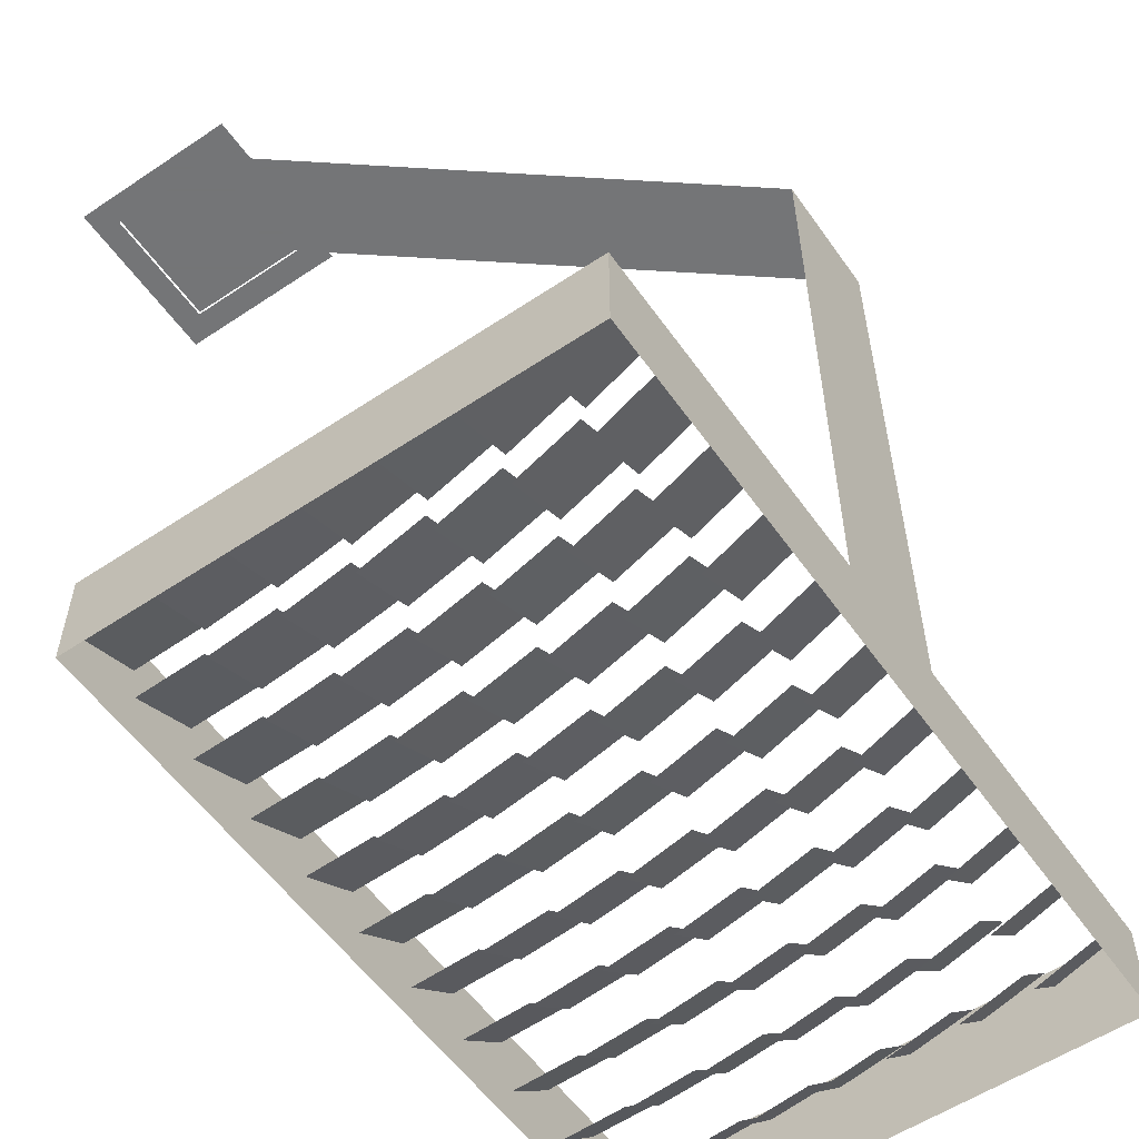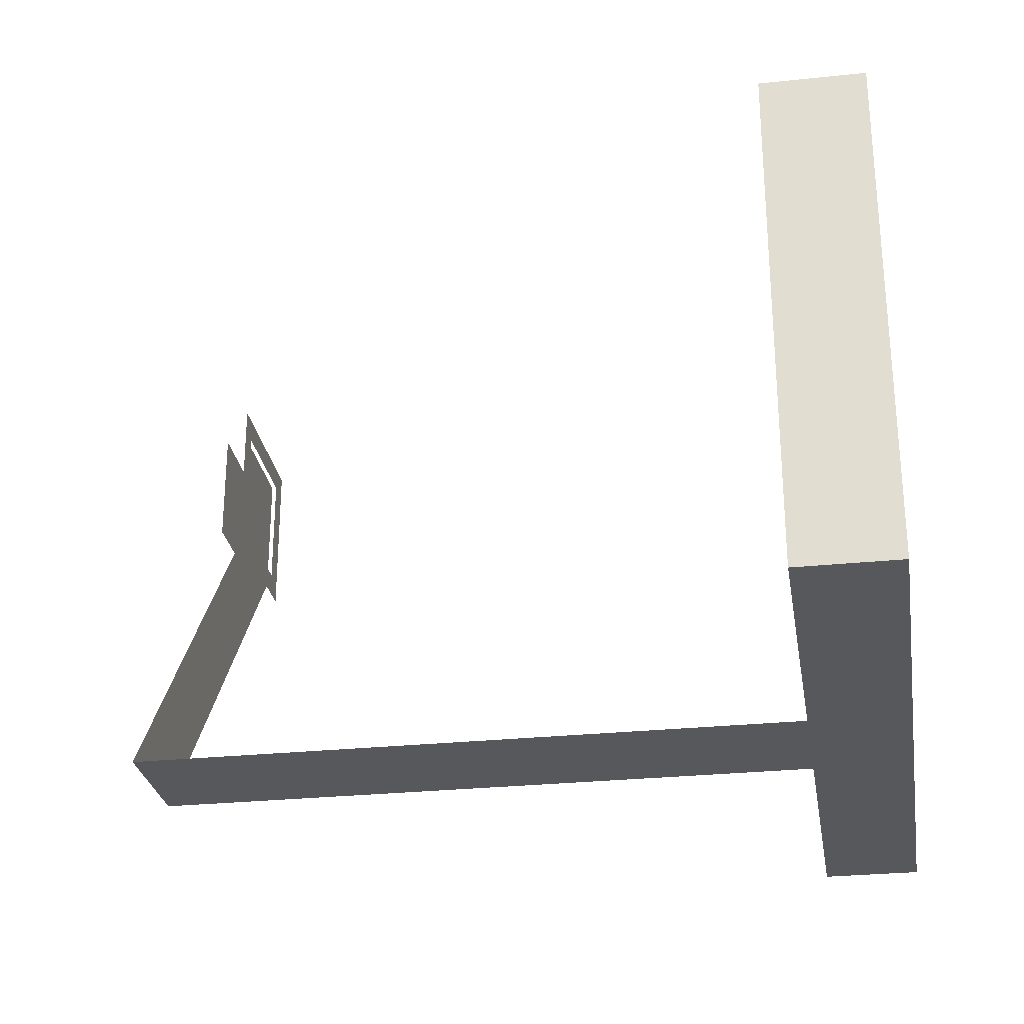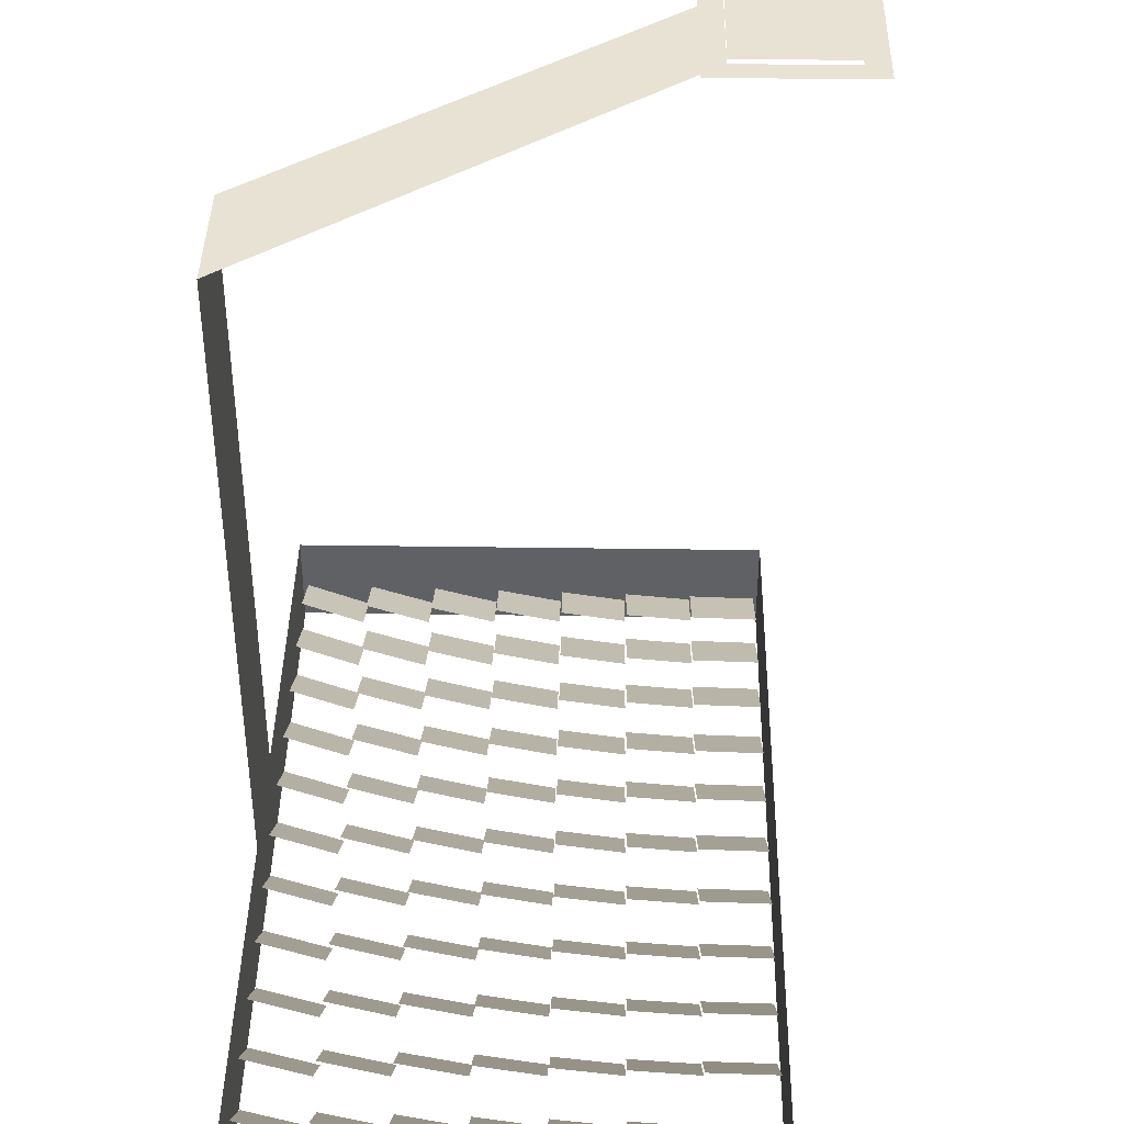
<metadata>
{"format":"obj","ext":"obj","renderer":"f3d","projection":"perspective","resolution":1024,"background":"white","views":[{"elev":-56.4,"azim":124.9,"up":"+Y"},{"elev":-27.9,"azim":-80.9,"up":"+Z"},{"elev":40.6,"azim":-89.0,"up":"+Y"}]}
</metadata>
<code>
g absorber_support_vertical
v 0.125 0.25 -0.506
v -0.125 -5.722e-08 -0.506
v 0.125 -5.722e-08 -0.506
v -0.125 0.25 -0.506
v 0.125 0.5 -0.506
v -0.125 0.5 -0.506
v 0.125 0.75 -0.506
v -0.125 0.75 -0.506
v 0.125 1 -0.506
v -0.125 1 -0.506
v 0.125 1.25 -0.506
v -0.125 1.25 -0.506
v 0.125 1.44 -0.506
v -0.125 1.44 -0.506
f 1 2 3
f 1 4 2
f 5 4 1
f 5 6 4
f 7 6 5
f 7 8 6
f 9 8 7
f 9 10 8
f 11 10 9
f 11 12 10
f 13 12 11
f 13 14 12
g mirrors_housing_side_z_neg
v -0.59 0.1 -0.506
v -0.79 -0.1 -0.506
v -0.59 -0.1 -0.506
v -0.79 0.1 -0.506
v -0.39 0.1 -0.506
v -0.39 -0.1 -0.506
v -0.19 0.1 -0.506
v -0.19 -0.1 -0.506
v 0.01 0.1 -0.506
v 0.01 -0.1 -0.506
v 0.21 0.1 -0.506
v 0.21 -0.1 -0.506
v 0.41 0.1 -0.506
v 0.41 -0.1 -0.506
v 0.61 0.1 -0.506
v 0.61 -0.1 -0.506
v 0.79 0.1 -0.506
v 0.79 -0.1 -0.506
f 15 16 17
f 15 18 16
f 19 17 20
f 19 15 17
f 21 20 22
f 21 19 20
f 23 22 24
f 23 21 22
f 25 24 26
f 25 23 24
f 27 26 28
f 27 25 26
f 29 28 30
f 29 27 28
f 31 30 32
f 31 29 30
g reflector45.so_facet.facet
v 0.1932 -0.04966 -0.07333
v 0.09083 0.04966 -0.2107
v 0.208 -0.02694 -0.2107
v 0.07598 0.02694 -0.07333
f 33 34 35
f 33 36 34
g reflector71.so_facet.facet
v 0.7654 -0.04749 -0.3591
v 0.6546 0.04749 -0.4929
v 0.7823 -0.00998 -0.4929
v 0.6377 0.00998 -0.3591
f 37 38 39
f 37 40 38
g reflector76.so_facet.facet
v 0.7726 -0.03172 0.3538
v 0.6474 0.03172 0.2142
v 0.7768 -0.0217 0.2142
v 0.6432 0.0217 0.3538
f 41 42 43
f 41 44 42
g absorber_support_horizontal
v 0.756 1.44 0.2882
v 0.756 1.44 0.375
v -0.125 1.44 -0.506
v 0.125 1.44 -0.506
v 0.575 1.44 0.375
v 0.825 1.44 0.375
f 45 46 47
f 45 47 48
f 46 49 47
f 50 46 45
g reflector9.so_facet.facet
v -0.5255 -0.05718 -0.2153
v -0.6105 0.05718 -0.3527
v -0.5076 -0.03775 -0.3527
v -0.6284 0.03775 -0.2153
f 51 52 53
f 51 54 52
g reflector3.so_facet.facet
v -0.6671 -0.05631 -0.0728
v -0.7529 0.05631 -0.2112
v -0.6524 -0.04118 -0.2112
v -0.7676 0.04118 -0.0728
f 55 56 57
f 55 58 56
g reflector16.so_facet.facet
v -0.3823 -0.05642 -0.2154
v -0.4697 0.05642 -0.3526
v -0.3642 -0.03563 -0.3526
v -0.4878 0.03563 -0.2154
f 59 60 61
f 59 62 60
g reflector33.so_facet.facet
v -0.09065 -0.04812 0.2116
v -0.1934 0.04812 0.07237
v -0.08189 -0.0366 0.07237
v -0.2021 0.0366 0.2116
f 63 64 65
f 63 66 64
g absorber
v 0.825 1.5 0.625
v 0.575 1.5 0.375
v 0.825 1.5 0.375
v 0.575 1.5 0.625
f 67 68 69
f 67 70 68
g reflector36.so_facet.facet
v 0.0464 -0.05539 -0.3583
v -0.0464 0.05539 -0.4937
v 0.0673 -0.0263 -0.4937
v -0.0673 0.0263 -0.3583
f 71 72 73
f 71 74 72
g reflector39.so_facet.facet
v 0.05119 -0.04886 0.06923
v -0.05119 0.04886 -0.06923
v 0.06317 -0.0319 -0.06923
v -0.06317 0.0319 0.06923
f 75 76 77
f 75 78 76
g reflector67.so_facet.facet
v 0.626 -0.04091 0.06899
v 0.51 0.04091 -0.06899
v 0.6363 -0.01949 -0.06899
v 0.4997 0.01949 0.06899
f 79 80 81
f 79 82 80
g reflector51.so_facet.facet
v 0.3353 -0.05046 -0.216
v 0.2327 0.05046 -0.352
v 0.3526 -0.02186 -0.352
v 0.2154 0.02186 -0.216
f 83 84 85
f 83 86 84
g reflector54.so_facet.facet
v 0.3402 -0.0425 0.2115
v 0.2278 0.0425 0.07248
v 0.3485 -0.02843 0.07248
v 0.2195 0.02843 0.2115
f 87 88 89
f 87 90 88
g reflector22.so_facet.facet
v -0.2405 -0.05732 -0.358
v -0.3275 0.05732 -0.494
v -0.2194 -0.03169 -0.494
v -0.3486 0.03169 -0.358
f 91 92 93
f 91 94 92
g reflector27.so_facet.facet
v -0.2324 -0.04747 0.3539
v -0.3356 0.04747 0.2141
v -0.2271 -0.04093 0.2141
v -0.3409 0.04093 0.3539
f 95 96 97
f 95 98 96
g reflector74.so_facet.facet
v 0.7697 -0.03845 0.06894
v 0.6503 0.03845 -0.06894
v 0.7792 -0.01612 -0.06894
v 0.6408 0.01612 0.06894
f 99 100 101
f 99 102 100
g reflector46.so_facet.facet
v 0.1948 -0.04718 0.06916
v 0.08917 0.04718 -0.06916
v 0.2066 -0.02906 -0.06916
v 0.07741 0.02906 0.06916
f 103 104 105
f 103 106 104
g reflector43.so_facet.facet
v 0.19 -0.05418 -0.3585
v 0.09396 0.05418 -0.4935
v 0.2106 -0.0233 -0.4935
v 0.07343 0.0233 -0.3585
f 107 108 109
f 107 110 108
g reflector49.so_facet.facet
v 0.2 -0.03922 0.496
v 0.08399 0.03922 0.356
v 0.2018 -0.03643 0.356
v 0.08221 0.03643 0.496
f 111 112 113
f 111 114 112
g reflector15.so_facet.facet
v -0.3838 -0.05808 -0.3578
v -0.4682 0.05808 -0.4942
v -0.3628 -0.03407 -0.4942
v -0.4892 0.03407 -0.3578
f 115 116 117
f 115 118 116
g reflector5.so_facet.facet
v -0.6639 -0.05305 0.2117
v -0.7561 0.05305 0.07226
v -0.6556 -0.04441 0.07226
v -0.7644 0.04441 0.2117
f 119 120 121
f 119 122 120
g reflector10.so_facet.facet
v -0.524 -0.05554 -0.07287
v -0.612 0.05554 -0.2111
v -0.5091 -0.03934 -0.2111
v -0.6269 0.03934 -0.07287
f 123 124 125
f 123 126 124
g reflector31.so_facet.facet
v -0.09402 -0.05249 -0.07313
v -0.19 0.05249 -0.2109
v -0.07877 -0.03256 -0.2109
v -0.2052 0.03256 -0.07313
f 127 128 129
f 127 130 128
g reflector34.so_facet.facet
v -0.0889 -0.04582 0.3539
v -0.1951 0.04582 0.2141
v -0.08357 -0.03879 0.2141
v -0.2004 0.03879 0.3539
f 131 132 133
f 131 134 132
g reflector61.so_facet.facet
v 0.4839 -0.04022 0.2115
v 0.3681 0.04022 0.07251
v 0.4918 -0.02532 0.07251
v 0.3602 0.02532 0.2115
f 135 136 137
f 135 138 136
g reflector64.so_facet.facet
v 0.6215 -0.04945 -0.359
v 0.5145 0.04945 -0.493
v 0.6396 -0.01341 -0.493
v 0.4964 0.01341 -0.359
f 139 140 141
f 139 142 140
g reflector59.so_facet.facet
v 0.4807 -0.04604 -0.07352
v 0.3713 0.04604 -0.2105
v 0.4945 -0.02056 -0.2105
v 0.3575 0.02056 -0.07352
f 143 144 145
f 143 146 144
g reflector53.so_facet.facet
v 0.3385 -0.04529 0.0691
v 0.2295 0.04529 -0.0691
v 0.3499 -0.02602 -0.0691
v 0.2181 0.02602 0.0691
f 147 148 149
f 147 150 148
g reflector56.so_facet.facet
v 0.3436 -0.03676 0.496
v 0.2244 0.03676 0.356
v 0.3453 -0.03379 0.356
v 0.2227 0.03379 0.496
f 151 152 153
f 151 154 152
g reflector24.so_facet.facet
v -0.2375 -0.05365 -0.07304
v -0.3305 0.05365 -0.211
v -0.2222 -0.03504 -0.211
v -0.3458 0.03504 -0.07304
f 155 156 157
f 155 158 156
g reflector29.so_facet.facet
v -0.09713 -0.05643 -0.3582
v -0.1869 0.05643 -0.4938
v -0.07604 -0.0291 -0.4938
v -0.208 0.0291 -0.3582
f 159 160 161
f 159 162 160
g mirrors_housing_side_z_pos
v -0.59 0.1 0.506
v -0.79 -0.1 0.506
v -0.59 -0.1 0.506
v -0.79 0.1 0.506
v -0.39 0.1 0.506
v -0.39 -0.1 0.506
v -0.19 0.1 0.506
v -0.19 -0.1 0.506
v 0.01 0.1 0.506
v 0.01 -0.1 0.506
v 0.21 0.1 0.506
v 0.21 -0.1 0.506
v 0.41 0.1 0.506
v 0.41 -0.1 0.506
v 0.61 0.1 0.506
v 0.61 -0.1 0.506
v 0.79 0.1 0.506
v 0.79 -0.1 0.506
f 163 164 165
f 163 166 164
f 167 165 168
f 167 163 165
f 169 168 170
f 169 167 168
f 171 170 172
f 171 169 170
f 173 172 174
f 173 171 172
f 175 174 176
f 175 173 174
f 177 176 178
f 177 175 176
f 179 178 180
f 179 177 178
g reflector77.so_facet.facet
v 0.774 -0.02832 0.496
v 0.646 0.02832 0.356
v 0.7755 -0.02486 0.356
v 0.6445 0.02486 0.496
f 181 182 183
f 181 184 182
g reflector72.so_facet.facet
v 0.7668 -0.04467 -0.2164
v 0.6532 0.04467 -0.3516
v 0.7813 -0.01172 -0.3516
v 0.6387 0.01172 -0.2164
f 185 186 187
f 185 188 186
g reflector44.so_facet.facet
v 0.1916 -0.052 -0.2159
v 0.09243 0.052 -0.3521
v 0.2093 -0.02501 -0.3521
v 0.07466 0.02501 -0.2159
f 189 190 191
f 189 192 190
g reflector41.so_facet.facet
v 0.05466 -0.04397 0.3538
v -0.05466 0.04397 0.2142
v 0.05995 -0.03643 0.2142
v -0.05995 0.03643 0.3538
f 193 194 195
f 193 196 194
g mirrors_housing_side_x_pos
v 0.79 0.1 0.306
v 0.79 -0.1 0.506
v 0.79 -0.1 0.306
v 0.79 0.1 0.506
v 0.79 0.1 0.106
v 0.79 -0.1 0.106
v 0.79 0.1 -0.094
v 0.79 -0.1 -0.094
v 0.79 0.1 -0.294
v 0.79 -0.1 -0.294
v 0.79 0.1 -0.494
v 0.79 -0.1 -0.494
v 0.79 0.1 -0.506
v 0.79 -0.1 -0.506
f 197 198 199
f 197 200 198
f 201 199 202
f 201 197 199
f 203 202 204
f 203 201 202
f 205 204 206
f 205 203 204
f 207 206 208
f 207 205 206
f 209 208 210
f 209 207 208
g reflector8.so_facet.facet
v -0.527 -0.05874 -0.3577
v -0.609 0.05874 -0.4943
v -0.5062 -0.03625 -0.4943
v -0.6298 0.03625 -0.3577
f 211 212 213
f 211 214 212
g reflector18.so_facet.facet
v -0.3792 -0.05282 0.0694
v -0.4728 0.05282 -0.0694
v -0.3672 -0.03906 -0.0694
v -0.4848 0.03906 0.0694
f 215 216 217
f 215 218 216
g reflector17.so_facet.facet
v -0.3808 -0.05466 -0.07295
v -0.4712 0.05466 -0.211
v -0.3657 -0.03729 -0.211
v -0.4863 0.03729 -0.07295
f 219 220 221
f 219 222 220
g reflector7.so_facet.facet
v -0.6606 -0.04963 0.496
v -0.7594 0.04963 0.356
v -0.6589 -0.04782 0.356
v -0.7611 0.04782 0.496
f 223 224 225
f 223 226 224
g reflector12.so_facet.facet
v -0.5208 -0.05204 0.2117
v -0.6152 0.05204 0.07228
v -0.5122 -0.04276 0.07228
v -0.6238 0.04276 0.2117
f 227 228 229
f 227 230 228
g reflector37.so_facet.facet
v 0.04792 -0.05335 -0.2158
v -0.04792 0.05335 -0.3522
v 0.06603 -0.02799 -0.3522
v -0.06603 0.02799 -0.2158
f 231 232 233
f 231 234 232
g reflector2.so_facet.facet
v -0.6686 -0.05784 -0.2152
v -0.7514 0.05784 -0.3528
v -0.6509 -0.03966 -0.3528
v -0.7691 0.03966 -0.2152
f 235 236 237
f 235 238 236
g reflector63.so_facet.facet
v 0.4872 -0.0341 0.496
v 0.3648 0.0341 0.356
v 0.4888 -0.03095 0.356
v 0.3632 0.03095 0.496
f 239 240 241
f 239 242 240
g reflector66.so_facet.facet
v 0.6245 -0.04393 -0.0736
v 0.5115 0.04393 -0.2104
v 0.6375 -0.01718 -0.2104
v 0.4985 0.01718 -0.0736
f 243 244 245
f 243 246 244
g reflector69.so_facet.facet
v 0.6291 -0.03452 0.3538
v 0.5069 0.03452 0.2142
v 0.6336 -0.02492 0.2142
v 0.5024 0.02492 0.3538
f 247 248 249
f 247 250 248
g absorber_housing
v 0.875 1.44 0.675
v 0.825 1.44 0.625
v 0.825 1.44 0.375
v 0.575 1.44 0.375
v 0.525 1.44 0.325
v 0.875 1.44 0.325
v 0.575 1.44 0.625
v 0.525 1.44 0.675
f 251 252 253
f 253 254 255
f 253 255 256
f 251 253 256
f 257 252 251
f 257 251 258
f 254 257 258
f 254 258 255
g reflector55.so_facet.facet
v 0.3419 -0.03964 0.3538
v 0.2261 0.03964 0.2142
v 0.3469 -0.03104 0.2142
v 0.2211 0.03104 0.3538
f 259 260 261
f 259 262 260
g reflector21.so_facet.facet
v -0.374 -0.04692 0.496
v -0.478 0.04692 0.356
v -0.3722 -0.04483 0.356
v -0.4798 0.04483 0.496
f 263 264 265
f 263 266 264
g reflector26.so_facet.facet
v -0.2341 -0.04959 0.2117
v -0.3339 0.04959 0.07234
v -0.2254 -0.03887 0.07234
v -0.3426 0.03887 0.2117
f 267 268 269
f 267 270 268
g reflector75.so_facet.facet
v 0.7712 -0.03512 0.2114
v 0.6488 0.03512 0.07256
v 0.778 -0.01877 0.07256
v 0.642 0.01877 0.2114
f 271 272 273
f 271 274 272
g reflector70.so_facet.facet
v 0.6307 -0.03127 0.496
v 0.5053 0.03127 0.356
v 0.6322 -0.02796 0.356
v 0.5038 0.02796 0.496
f 275 276 277
f 275 278 276
g reflector42.so_facet.facet
v 0.05642 -0.04146 0.496
v -0.05642 0.04146 0.356
v 0.05824 -0.03886 0.356
v -0.05824 0.03886 0.496
f 279 280 281
f 279 282 280
g reflector48.so_facet.facet
v 0.1983 -0.04192 0.3538
v 0.08573 0.04192 0.2142
v 0.2035 -0.03384 0.2142
v 0.08054 0.03384 0.3538
f 283 284 285
f 283 286 284
g reflector4.so_facet.facet
v -0.6655 -0.05471 0.0695
v -0.7545 0.05471 -0.0695
v -0.654 -0.04277 -0.0695
v -0.766 0.04277 0.0695
f 287 288 289
f 287 290 288
g reflector11.so_facet.facet
v -0.5224 -0.05383 0.06946
v -0.6136 0.05383 -0.06946
v -0.5106 -0.04101 -0.06946
v -0.6254 0.04101 0.06946
f 291 292 293
f 291 294 292
g reflector32.so_facet.facet
v -0.09236 -0.05035 0.06929
v -0.1916 0.05035 -0.06929
v -0.08029 -0.03451 -0.06929
v -0.2037 0.03451 0.06929
f 295 296 297
f 295 298 296
g absorber_glazing
v 0.825 1.45 0.625
v 0.575 1.45 0.375
v 0.825 1.45 0.375
v 0.575 1.45 0.625
f 299 300 301
f 299 302 300
g reflector35.so_facet.facet
v -0.08713 -0.04349 0.496
v -0.1969 0.04349 0.356
v -0.08529 -0.04107 0.356
v -0.1987 0.04107 0.496
f 303 304 305
f 303 306 304
g reflector38.so_facet.facet
v 0.04952 -0.05117 -0.07323
v -0.04952 0.05117 -0.2108
v 0.06465 -0.02986 -0.2108
v -0.06465 0.02986 -0.07323
f 307 308 309
f 307 310 308
g reflector60.so_facet.facet
v 0.4823 -0.04319 0.06904
v 0.3697 0.04319 -0.06904
v 0.4932 -0.02282 -0.06904
v 0.3588 0.02282 0.06904
f 311 312 313
f 311 314 312
g reflector50.so_facet.facet
v 0.3338 -0.0528 -0.3587
v 0.2342 0.0528 -0.4933
v 0.3537 -0.02012 -0.4933
v 0.2143 0.02012 -0.3587
f 315 316 317
f 315 318 316
g reflector57.so_facet.facet
v 0.4776 -0.05122 -0.3588
v 0.3744 0.05122 -0.4932
v 0.4967 -0.01681 -0.4932
v 0.3553 0.01681 -0.3588
f 319 320 321
f 319 322 320
g reflector23.so_facet.facet
v -0.239 -0.05554 -0.2155
v -0.329 0.05554 -0.3525
v -0.2208 -0.0333 -0.3525
v -0.3472 0.0333 -0.2155
f 323 324 325
f 323 326 324
g reflector28.so_facet.facet
v -0.2306 -0.04531 0.496
v -0.3374 0.04531 0.356
v -0.2288 -0.04306 0.356
v -0.3392 0.04306 0.496
f 327 328 329
f 327 330 328
g reflector73.so_facet.facet
v 0.7683 -0.04165 -0.07367
v 0.6517 0.04165 -0.2103
v 0.7803 -0.01376 -0.2103
v 0.6397 0.01376 -0.07367
f 331 332 333
f 331 334 332
g reflector47.so_facet.facet
v 0.1965 -0.04458 0.2116
v 0.08746 0.04458 0.07244
v 0.2051 -0.03137 0.07244
v 0.07893 0.03137 0.2116
f 335 336 337
f 335 338 336
g reflector40.so_facet.facet
v 0.05291 -0.04645 0.2116
v -0.05291 0.04645 0.07241
v 0.0616 -0.0341 0.07241
v -0.0616 0.0341 0.2116
f 339 340 341
f 339 342 340
g mirrors_housing_side_x_neg
v -0.79 0.1 0.306
v -0.79 -0.1 0.506
v -0.79 -0.1 0.306
v -0.79 0.1 0.506
v -0.79 0.1 0.106
v -0.79 -0.1 0.106
v -0.79 0.1 -0.094
v -0.79 -0.1 -0.094
v -0.79 0.1 -0.294
v -0.79 -0.1 -0.294
v -0.79 0.1 -0.494
v -0.79 -0.1 -0.494
v -0.79 0.1 -0.506
v -0.79 -0.1 -0.506
f 343 344 345
f 343 346 344
f 347 345 348
f 347 343 345
f 349 348 350
f 349 347 348
f 351 350 352
f 351 349 350
f 353 352 354
f 353 351 352
f 355 354 356
f 355 353 354
g reflector1.so_facet.facet
v -0.67 -0.0593 -0.3576
v -0.75 0.0593 -0.4944
v -0.6495 -0.03823 -0.4944
v -0.7705 0.03823 -0.3576
f 357 358 359
f 357 360 358
g reflector6.so_facet.facet
v -0.6623 -0.05135 0.3539
v -0.7577 0.05135 0.2141
v -0.6572 -0.0461 0.2141
v -0.7628 0.0461 0.3539
f 361 362 363
f 361 364 362
g reflector13.so_facet.facet
v -0.5191 -0.05021 0.3539
v -0.6169 0.05021 0.2141
v -0.5139 -0.04457 0.2141
v -0.6221 0.04457 0.3539
f 365 366 367
f 365 368 366
g reflector14.so_facet.facet
v -0.5174 -0.04836 0.496
v -0.6186 0.04836 0.356
v -0.5156 -0.04642 0.356
v -0.6204 0.04642 0.496
f 369 370 371
f 369 372 370
g reflector19.so_facet.facet
v -0.3775 -0.0509 0.2117
v -0.4745 0.0509 0.07231
v -0.3688 -0.04092 0.07231
v -0.4832 0.04092 0.2117
f 373 374 375
f 373 376 374
g reflector30.so_facet.facet
v -0.09561 -0.05452 -0.2156
v -0.1884 0.05452 -0.3524
v -0.07736 -0.03075 -0.3524
v -0.2066 0.03075 -0.2156
f 377 378 379
f 377 380 378
g reflector62.so_facet.facet
v 0.4855 -0.03717 0.3538
v 0.3665 0.03717 0.2142
v 0.4903 -0.02805 0.2142
v 0.3617 0.02805 0.3538
f 381 382 383
f 381 384 382
g reflector65.so_facet.facet
v 0.623 -0.04679 -0.2163
v 0.513 0.04679 -0.3517
v 0.6386 -0.01516 -0.3517
v 0.4974 0.01516 -0.2163
f 385 386 387
f 385 388 386
g reflector58.so_facet.facet
v 0.4791 -0.04872 -0.2161
v 0.3729 0.04872 -0.3519
v 0.4957 -0.01856 -0.3519
v 0.3563 0.01856 -0.2161
f 389 390 391
f 389 392 390
g reflector68.so_facet.facet
v 0.6276 -0.03775 0.2115
v 0.5084 0.03775 0.07254
v 0.635 -0.02208 0.07254
v 0.501 0.02208 0.2115
f 393 394 395
f 393 396 394
g reflector52.so_facet.facet
v 0.3369 -0.04795 -0.07342
v 0.2311 0.04795 -0.2106
v 0.3513 -0.02383 -0.2106
v 0.2167 0.02383 -0.07342
f 397 398 399
f 397 400 398
g reflector20.so_facet.facet
v -0.3758 -0.04892 0.3539
v -0.4762 0.04892 0.2141
v -0.3705 -0.04285 0.2141
v -0.4815 0.04285 0.3539
f 401 402 403
f 401 404 402
g reflector25.so_facet.facet
v -0.2358 -0.05167 0.06935
v -0.3322 0.05167 -0.06935
v -0.2238 -0.0369 -0.06935
v -0.3442 0.0369 0.06935
f 405 406 407
f 405 408 406

</code>
